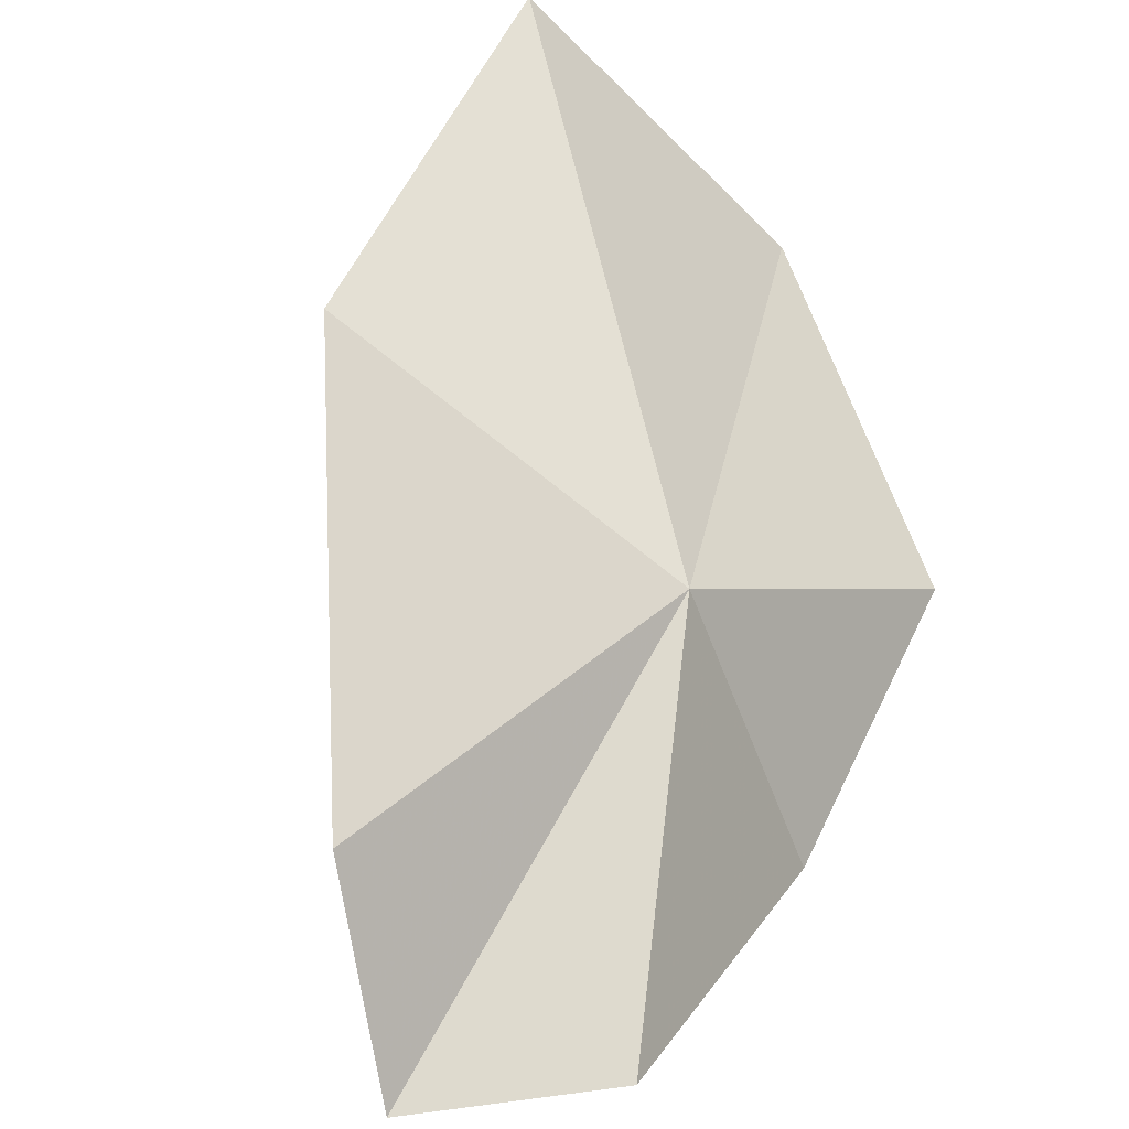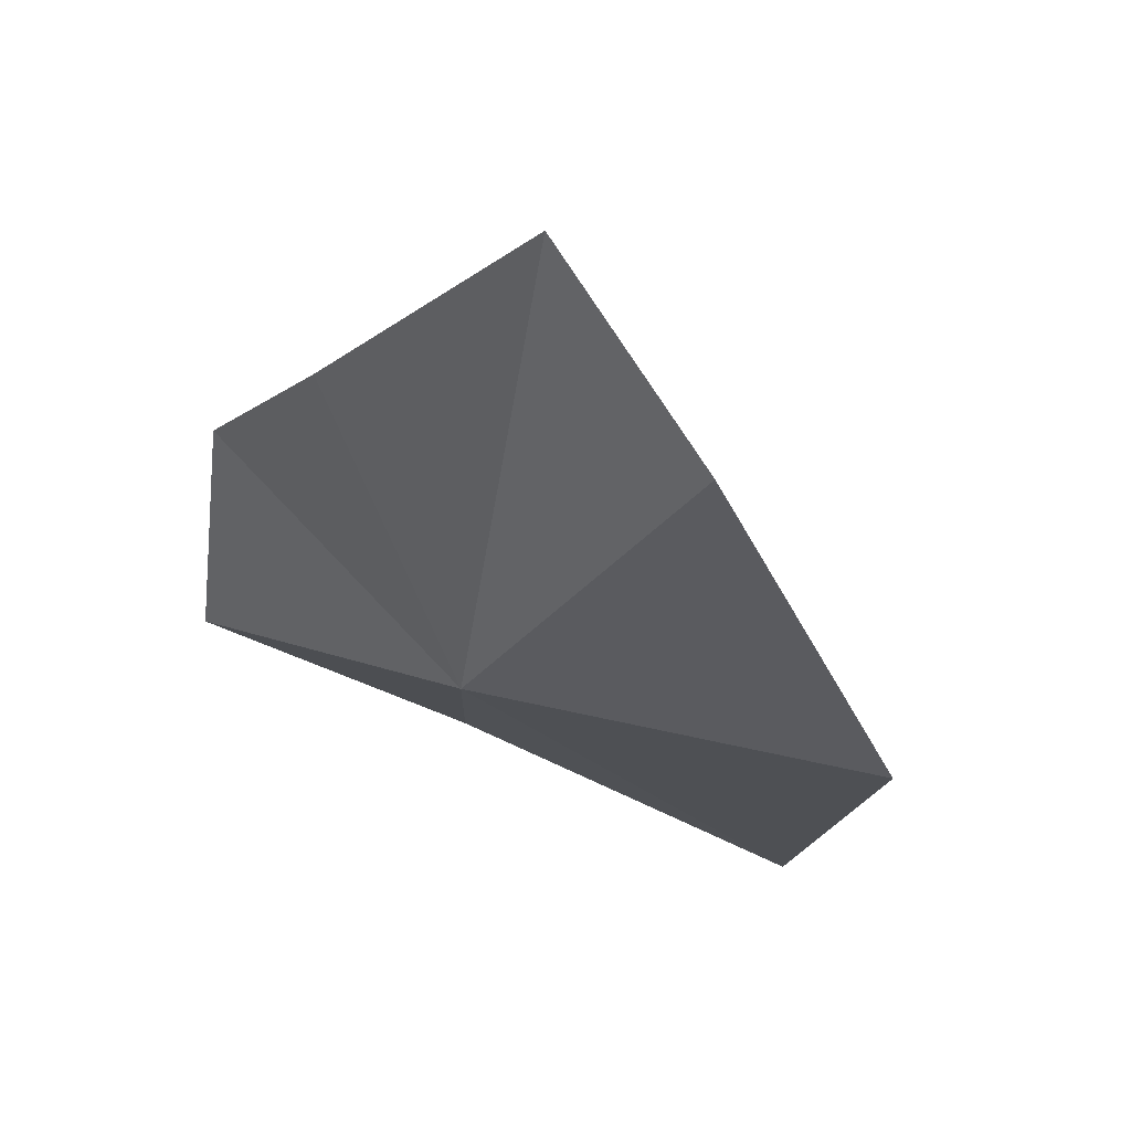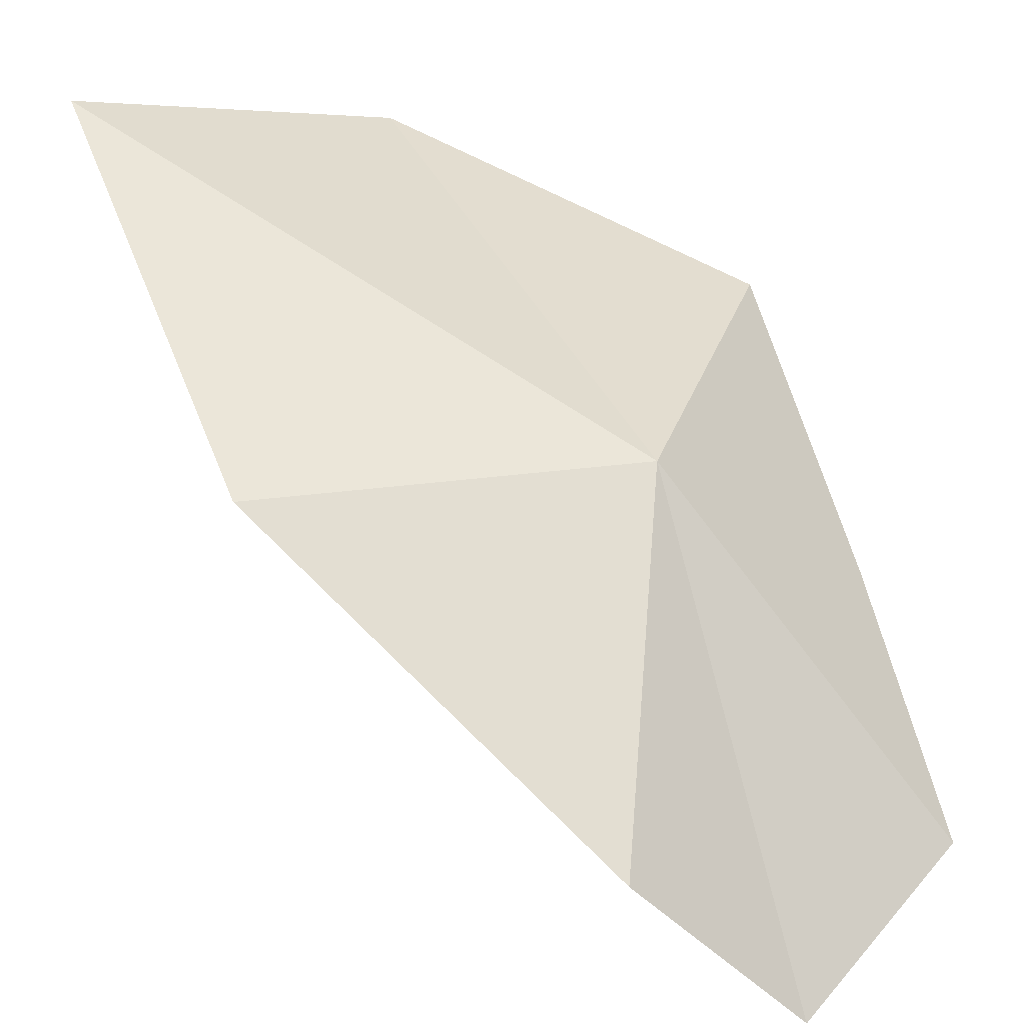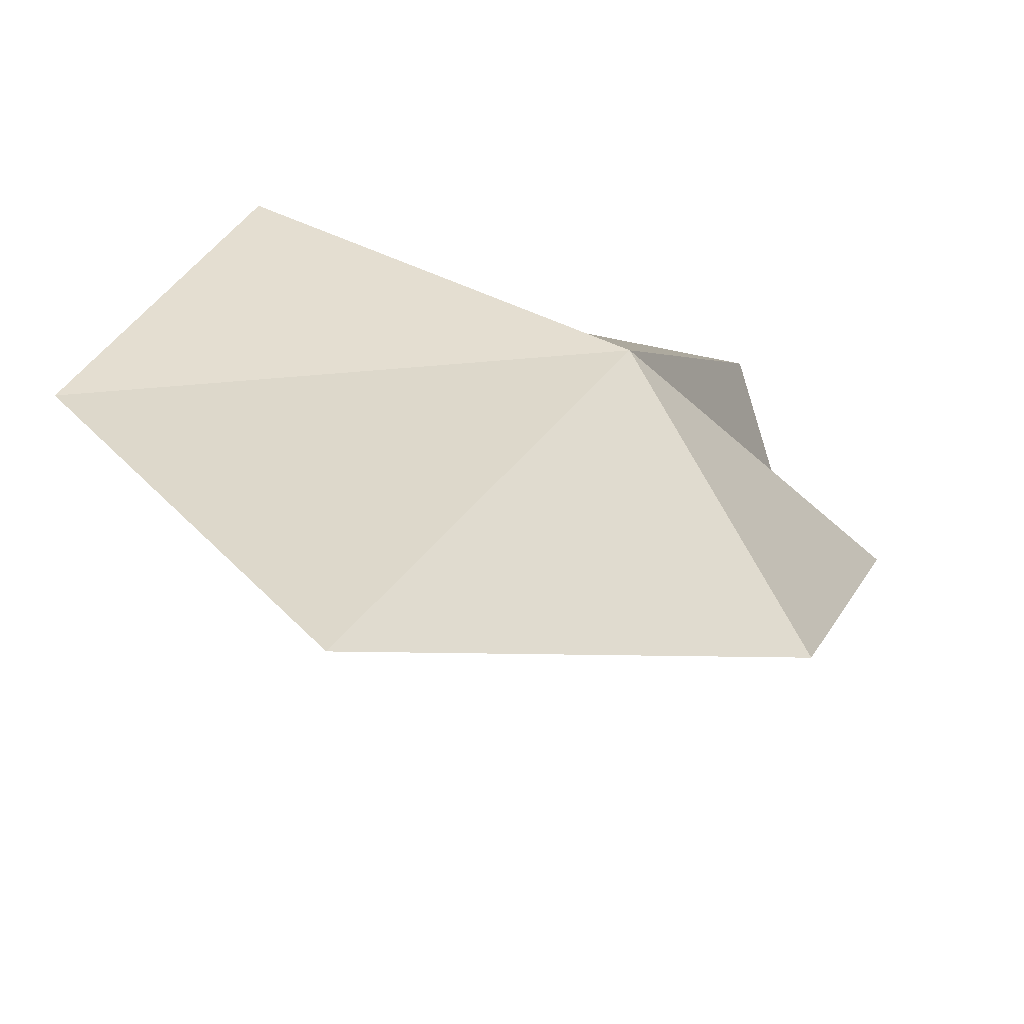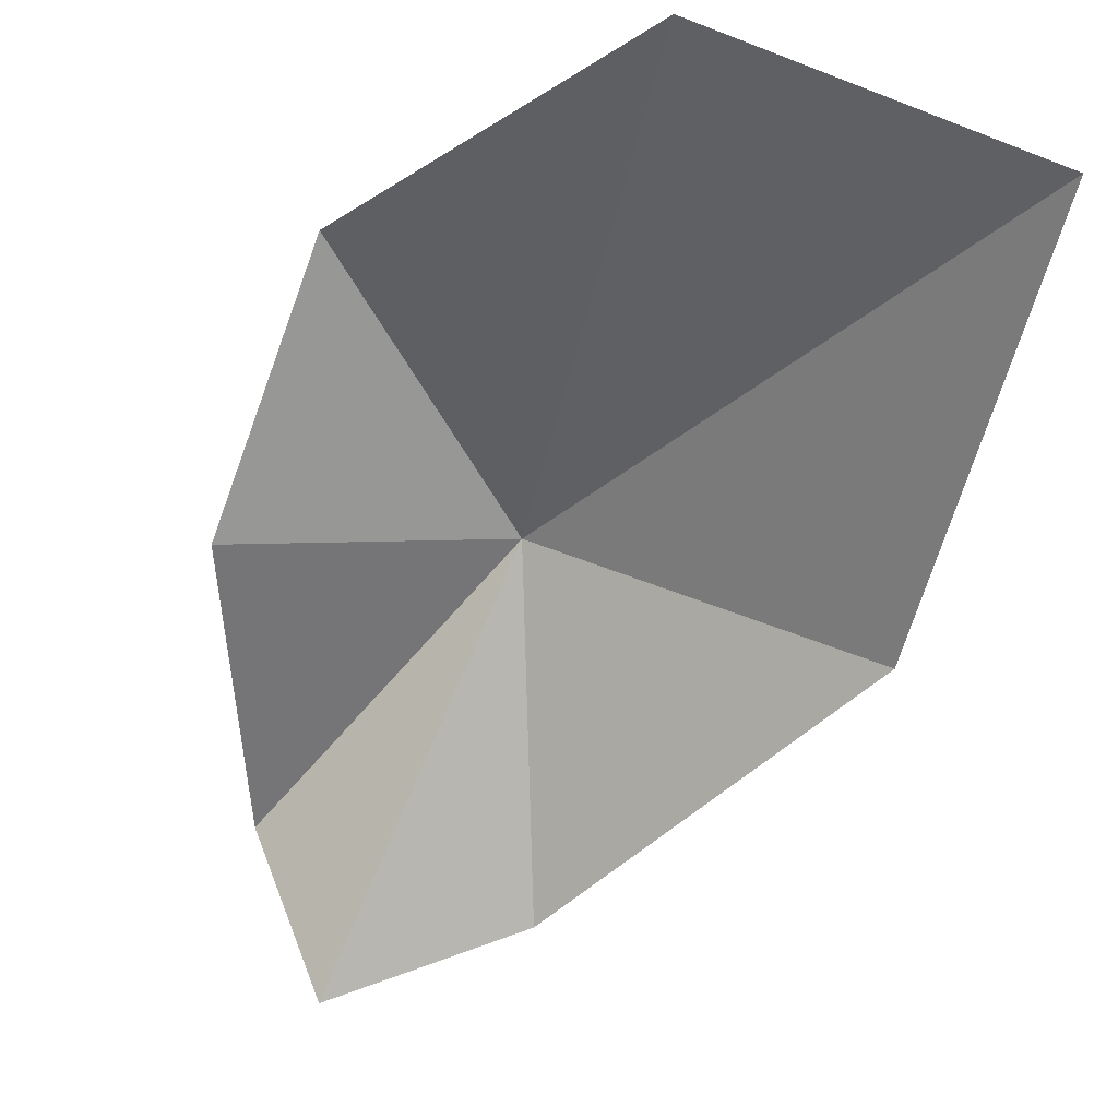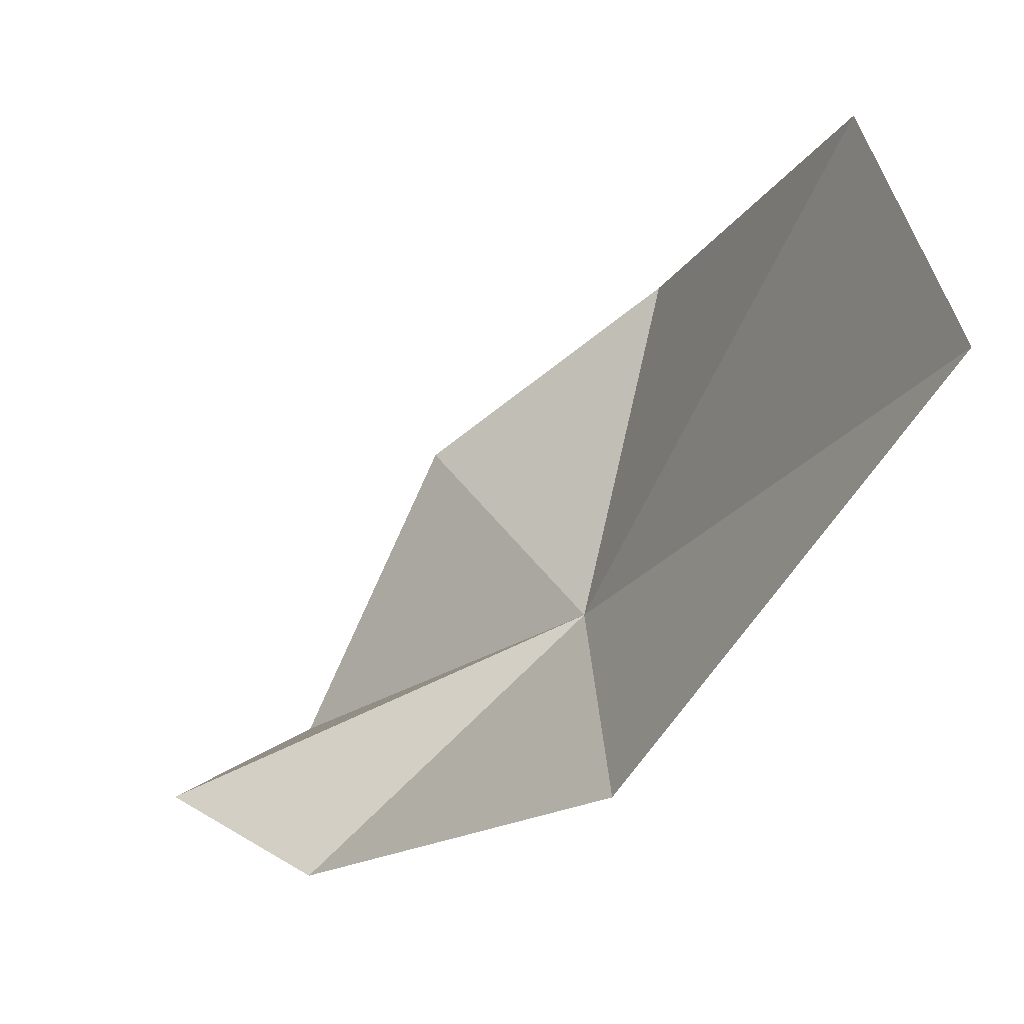
<metadata>
{"format":"obj","ext":"obj","renderer":"f3d","projection":"perspective","resolution":1024,"background":"white","views":[{"elev":-76.0,"azim":-37.8,"up":"+Y"},{"elev":-72.0,"azim":166.1,"up":"+Y"},{"elev":15.5,"azim":-23.3,"up":"+Z"},{"elev":51.0,"azim":-115.4,"up":"+Z"},{"elev":63.5,"azim":-157.4,"up":"+Y"},{"elev":26.1,"azim":-92.4,"up":"+Y"}]}
</metadata>
<code>
v 8.601 -17.5 142.9
v 9.86 -17.15 142.1
v 9.777 -16.14 143.3
v 6.702 -17.39 142.9
v 6.63 -15.22 144.3
v 7.941 -18.62 141.4
v 8.767 -18.66 140.7
v 8.398 -14.78 144.1
v 9.452 -18.66 141.4
f 1 2 3
f 1 5 4
f 1 6 7
f 1 3 8
f 1 4 6
f 1 7 9
f 1 8 5
f 1 9 2

</code>
